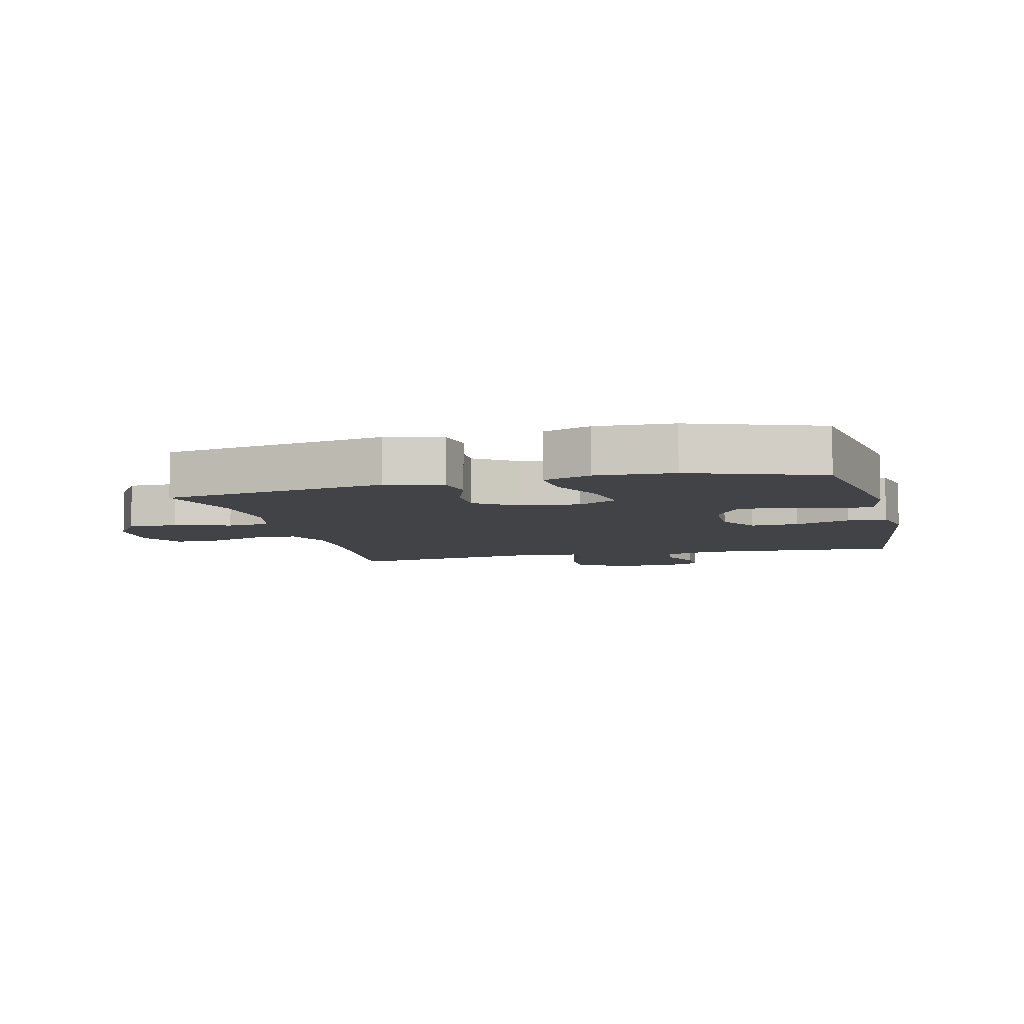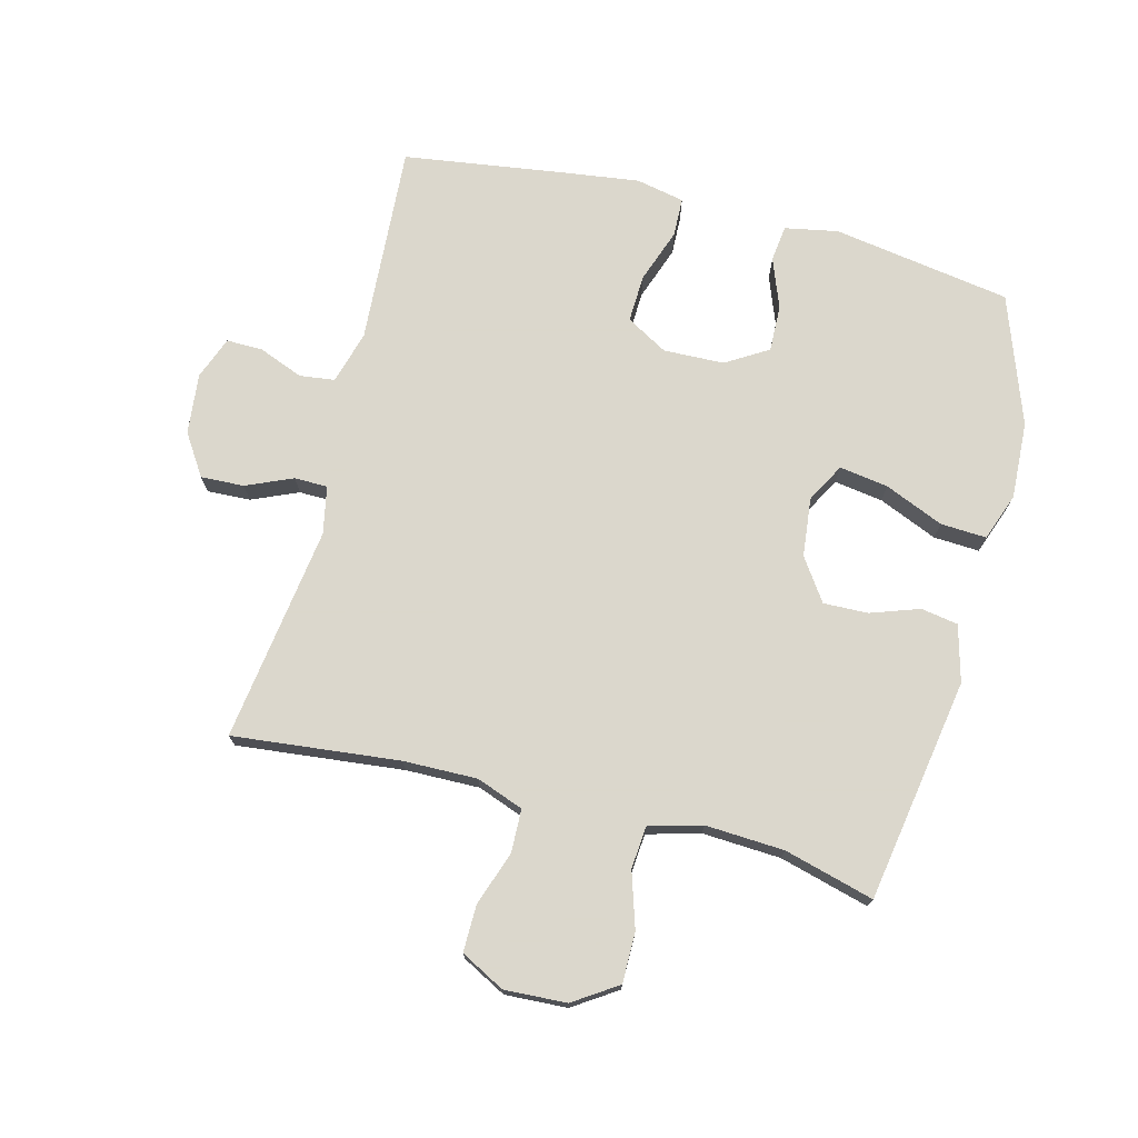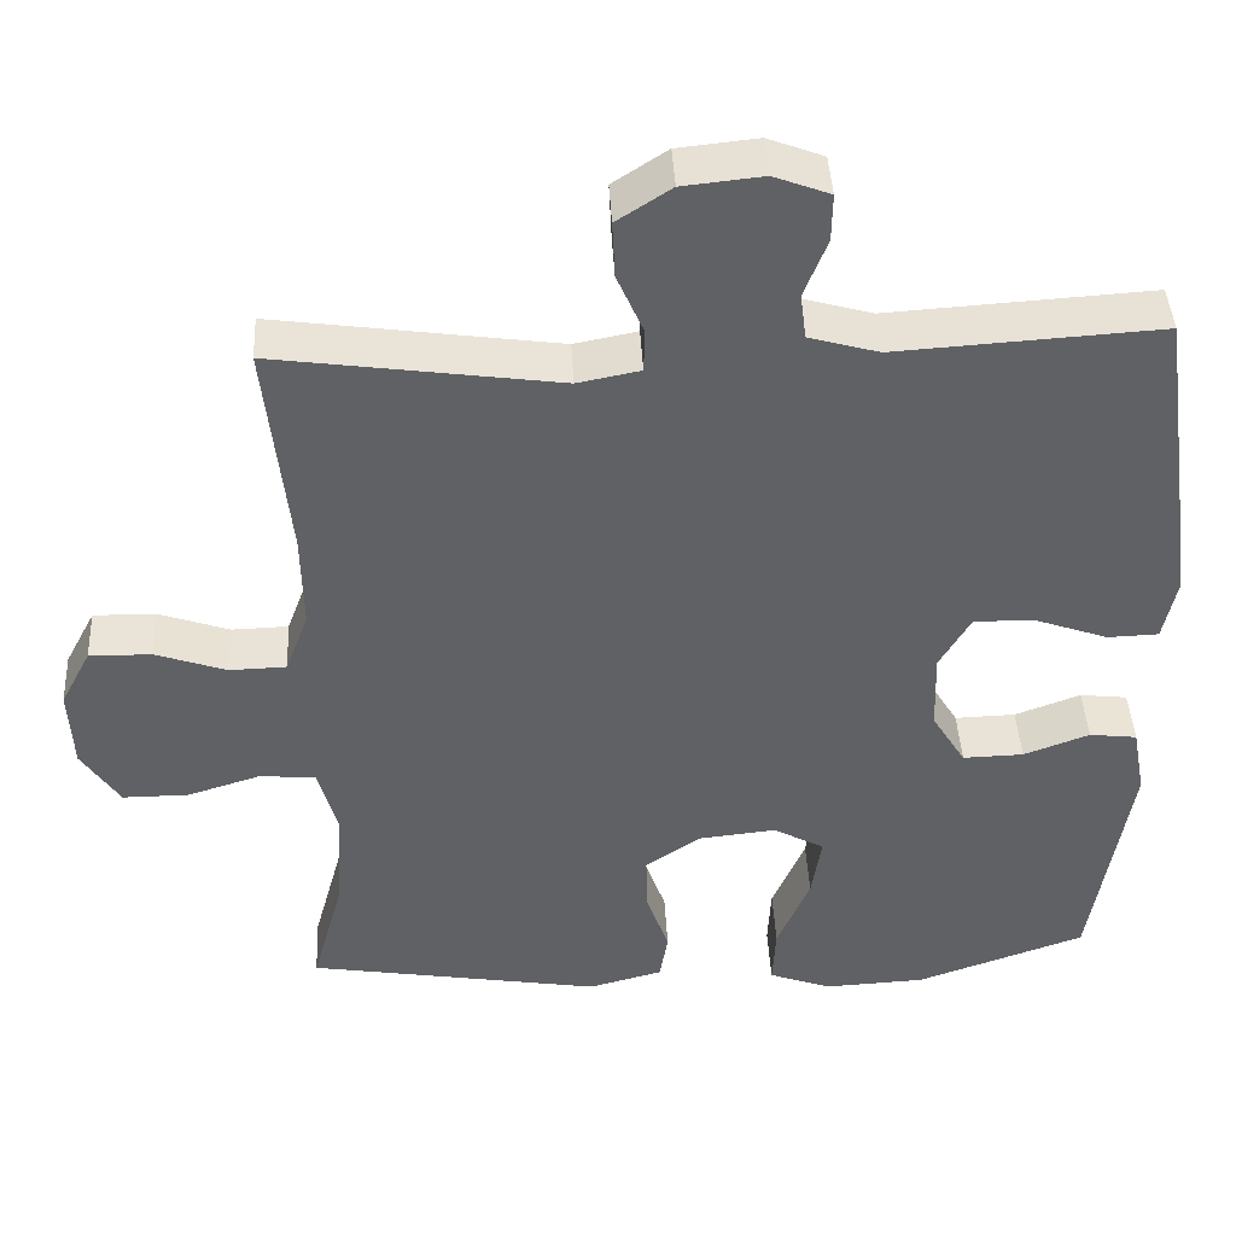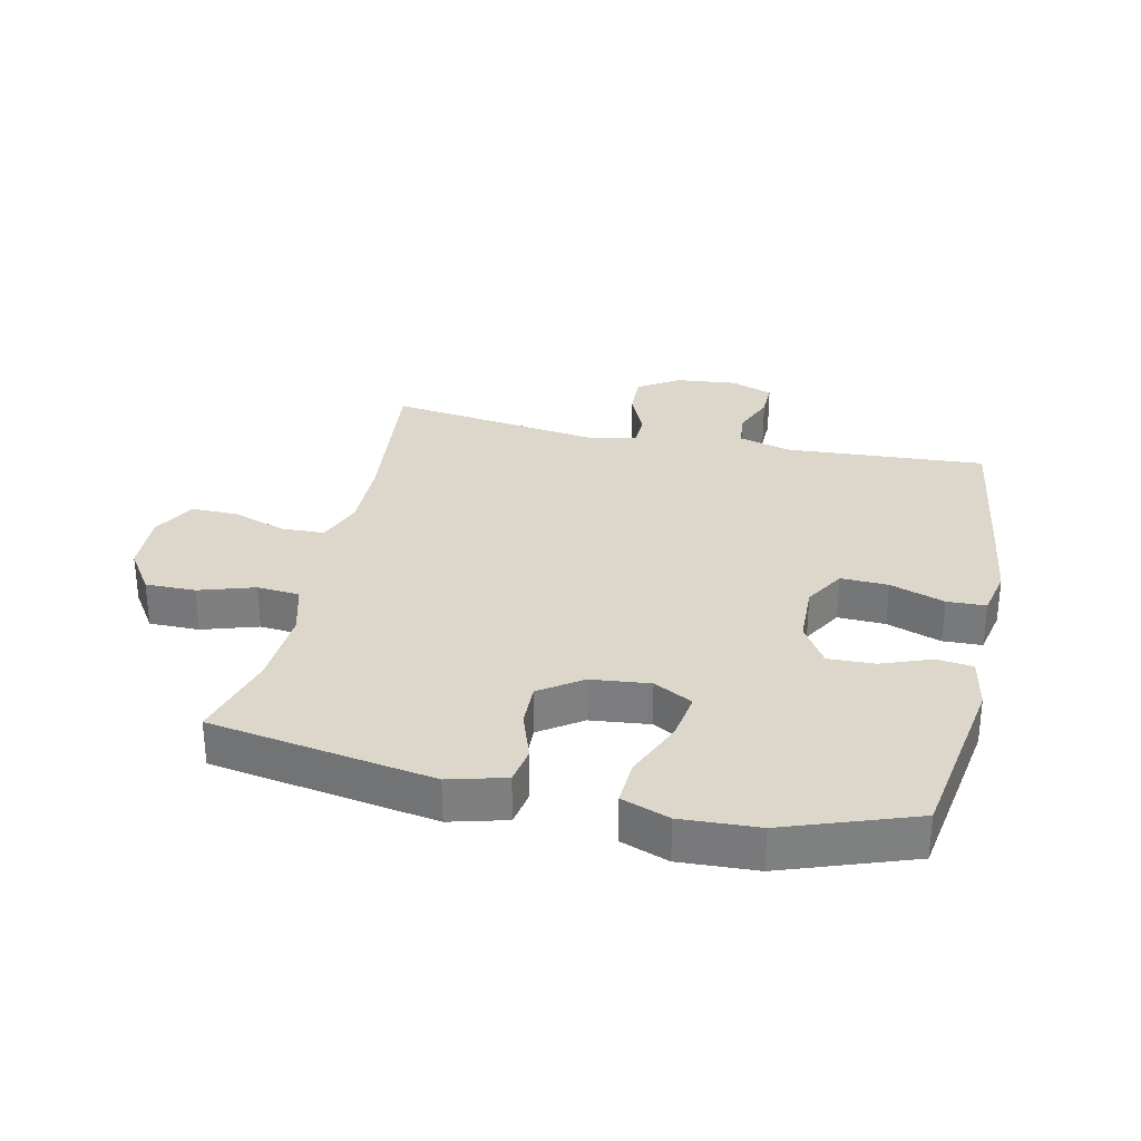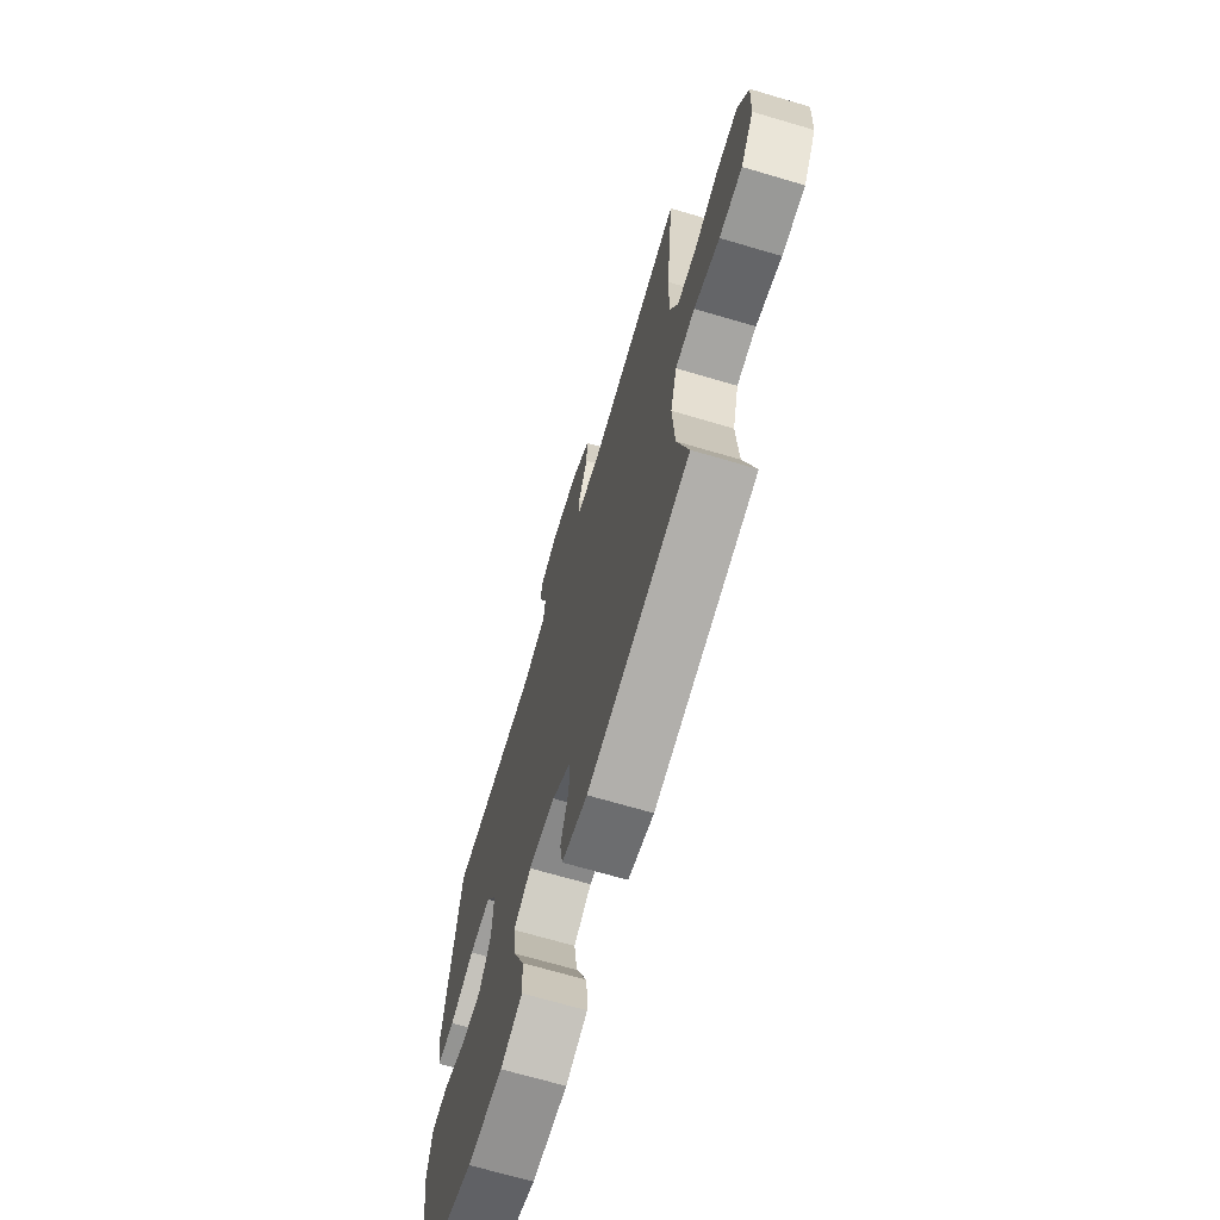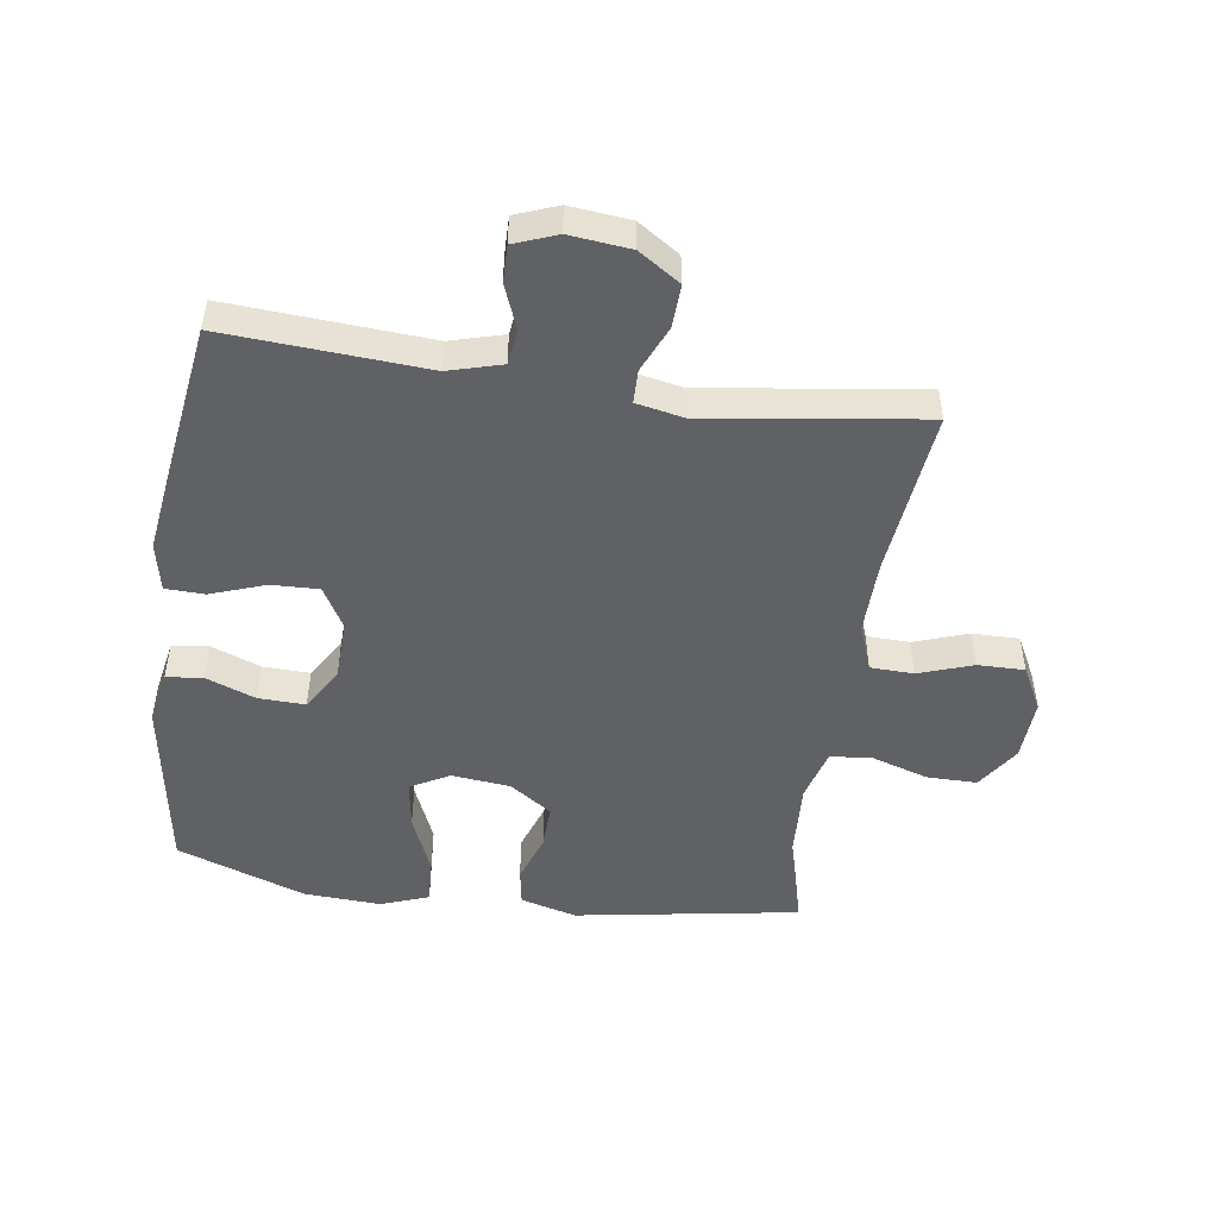
<metadata>
{"format":"obj","ext":"obj","renderer":"f3d","projection":"perspective","resolution":1024,"background":"white","views":[{"elev":-7.1,"azim":-165.9,"up":"+Y"},{"elev":73.4,"azim":104.4,"up":"+Y"},{"elev":42.8,"azim":177.0,"up":"+Z"},{"elev":30.5,"azim":-167.6,"up":"+Y"},{"elev":-68.8,"azim":73.5,"up":"+Z"},{"elev":-49.1,"azim":-8.4,"up":"+Y"}]}
</metadata>
<code>
v -0.5 0.07 -0.5
v -0.546 0.07 -0.215
v -0.53 0.07 -0.13
v -0.472 0.07 -0.123
v -0.392 0.07 -0.153
v -0.318 0.07 -0.155
v -0.277 0.07 -0.088
v -0.274 0.07 0.009
v -0.312 0.07 0.075
v -0.388 0.07 0.072
v -0.475 0.07 0.041
v -0.537 0.07 0.043
v -0.553 0.07 0.12
v -0.537 0.07 0.24
v -0.5 0.07 0.5
v -0.18 0.07 0.48
v -0.095 0.07 0.504
v -0.088 0.07 0.56
v -0.116 0.07 0.631
v -0.117 0.07 0.689
v -0.049 0.07 0.715
v 0.048 0.07 0.705
v 0.114 0.07 0.662
v 0.111 0.07 0.593
v 0.079 0.07 0.519
v 0.08 0.07 0.466
v 0.156 0.07 0.451
v 0.5 0.07 0.5
v 0.472 0.07 0.234
v 0.47 0.07 0.116
v 0.498 0.07 0.041
v 0.567 0.07 0.039
v 0.653 0.07 0.069
v 0.728 0.07 0.07
v 0.765 0.07 0
v 0.76 0.07 -0.099
v 0.714 0.07 -0.169
v 0.634 0.07 -0.169
v 0.545 0.07 -0.141
v 0.477 0.07 -0.147
v 0.454 0.07 -0.231
v 0.461 0.07 -0.357
v 0.5 0.07 -0.5
v 0.143 0.07 -0.56
v 0.053 0.07 -0.536
v 0.043 0.07 -0.477
v 0.07 0.07 -0.399
v 0.072 0.07 -0.328
v 0.005 0.07 -0.282
v -0.089 0.07 -0.272
v -0.151 0.07 -0.306
v -0.139 0.07 -0.384
v -0.099 0.07 -0.478
v -0.095 0.07 -0.551
v -0.171 0.07 -0.579
v -0.294 0.07 -0.573
v -0.5 0 -0.5
v -0.546 0 -0.215
v -0.53 0 -0.13
v -0.472 0 -0.123
v -0.392 0 -0.153
v -0.318 0 -0.155
v -0.277 0 -0.088
v -0.274 0 0.009
v -0.312 0 0.075
v -0.388 0 0.072
v -0.475 0 0.041
v -0.537 0 0.043
v -0.553 0 0.12
v -0.537 0 0.24
v -0.5 0 0.5
v -0.18 0 0.48
v -0.095 0 0.504
v -0.088 0 0.56
v -0.116 0 0.631
v -0.117 0 0.689
v -0.049 0 0.715
v 0.048 0 0.705
v 0.114 0 0.662
v 0.111 0 0.593
v 0.079 0 0.519
v 0.08 0 0.466
v 0.156 0 0.451
v 0.5 0 0.5
v 0.472 0 0.234
v 0.47 0 0.116
v 0.498 0 0.041
v 0.567 0 0.039
v 0.653 0 0.069
v 0.728 0 0.07
v 0.765 0 0
v 0.76 0 -0.099
v 0.714 0 -0.169
v 0.634 0 -0.169
v 0.545 0 -0.141
v 0.477 0 -0.147
v 0.454 0 -0.231
v 0.461 0 -0.357
v 0.5 0 -0.5
v 0.143 0 -0.56
v 0.053 0 -0.536
v 0.043 0 -0.477
v 0.07 0 -0.399
v 0.072 0 -0.328
v 0.005 0 -0.282
v -0.089 0 -0.272
v -0.151 0 -0.306
v -0.139 0 -0.384
v -0.099 0 -0.478
v -0.095 0 -0.551
v -0.171 0 -0.579
v -0.294 0 -0.573
f 52 53 54 55
f 51 52 55 56
f 44 45 46 47
f 42 43 44 47
f 41 42 47 48
f 40 41 48 49
f 36 37 38 39
f 36 39 40
f 35 36 40
f 32 33 34 35
f 31 32 35 40
f 30 31 40 49
f 27 28 29
f 26 27 29 30
f 22 23 24 25
f 22 25 26
f 21 22 26
f 18 19 20 21
f 17 18 21 26
f 16 17 26 30
f 10 11 12 13
f 9 10 13 14
f 2 3 4 5
f 2 5 6
f 51 56 1 2
f 50 51 2 6
f 49 50 6 7
f 30 49 7 8
f 16 30 8 9
f 9 14 15 16
f 111 110 109 108
f 112 111 108 107
f 103 102 101 100
f 103 100 99 98
f 104 103 98 97
f 105 104 97 96
f 95 94 93 92
f 96 95 92
f 96 92 91
f 91 90 89 88
f 96 91 88 87
f 105 96 87 86
f 85 84 83
f 86 85 83 82
f 81 80 79 78
f 82 81 78
f 82 78 77
f 77 76 75 74
f 82 77 74 73
f 86 82 73 72
f 69 68 67 66
f 70 69 66 65
f 61 60 59 58
f 62 61 58
f 58 57 112 107
f 62 58 107 106
f 63 62 106 105
f 64 63 105 86
f 65 64 86 72
f 72 71 70 65
f 1 57 58 2
f 2 58 59 3
f 3 59 60 4
f 4 60 61 5
f 5 61 62 6
f 6 62 63 7
f 7 63 64 8
f 8 64 65 9
f 9 65 66 10
f 10 66 67 11
f 11 67 68 12
f 12 68 69 13
f 13 69 70 14
f 14 70 71 15
f 15 71 72 16
f 16 72 73 17
f 17 73 74 18
f 18 74 75 19
f 19 75 76 20
f 20 76 77 21
f 21 77 78 22
f 22 78 79 23
f 23 79 80 24
f 24 80 81 25
f 25 81 82 26
f 26 82 83 27
f 27 83 84 28
f 28 84 85 29
f 29 85 86 30
f 30 86 87 31
f 31 87 88 32
f 32 88 89 33
f 33 89 90 34
f 34 90 91 35
f 35 91 92 36
f 36 92 93 37
f 37 93 94 38
f 38 94 95 39
f 39 95 96 40
f 40 96 97 41
f 41 97 98 42
f 42 98 99 43
f 43 99 100 44
f 44 100 101 45
f 45 101 102 46
f 46 102 103 47
f 47 103 104 48
f 48 104 105 49
f 49 105 106 50
f 50 106 107 51
f 51 107 108 52
f 52 108 109 53
f 53 109 110 54
f 54 110 111 55
f 55 111 112 56
f 56 112 57 1

</code>
